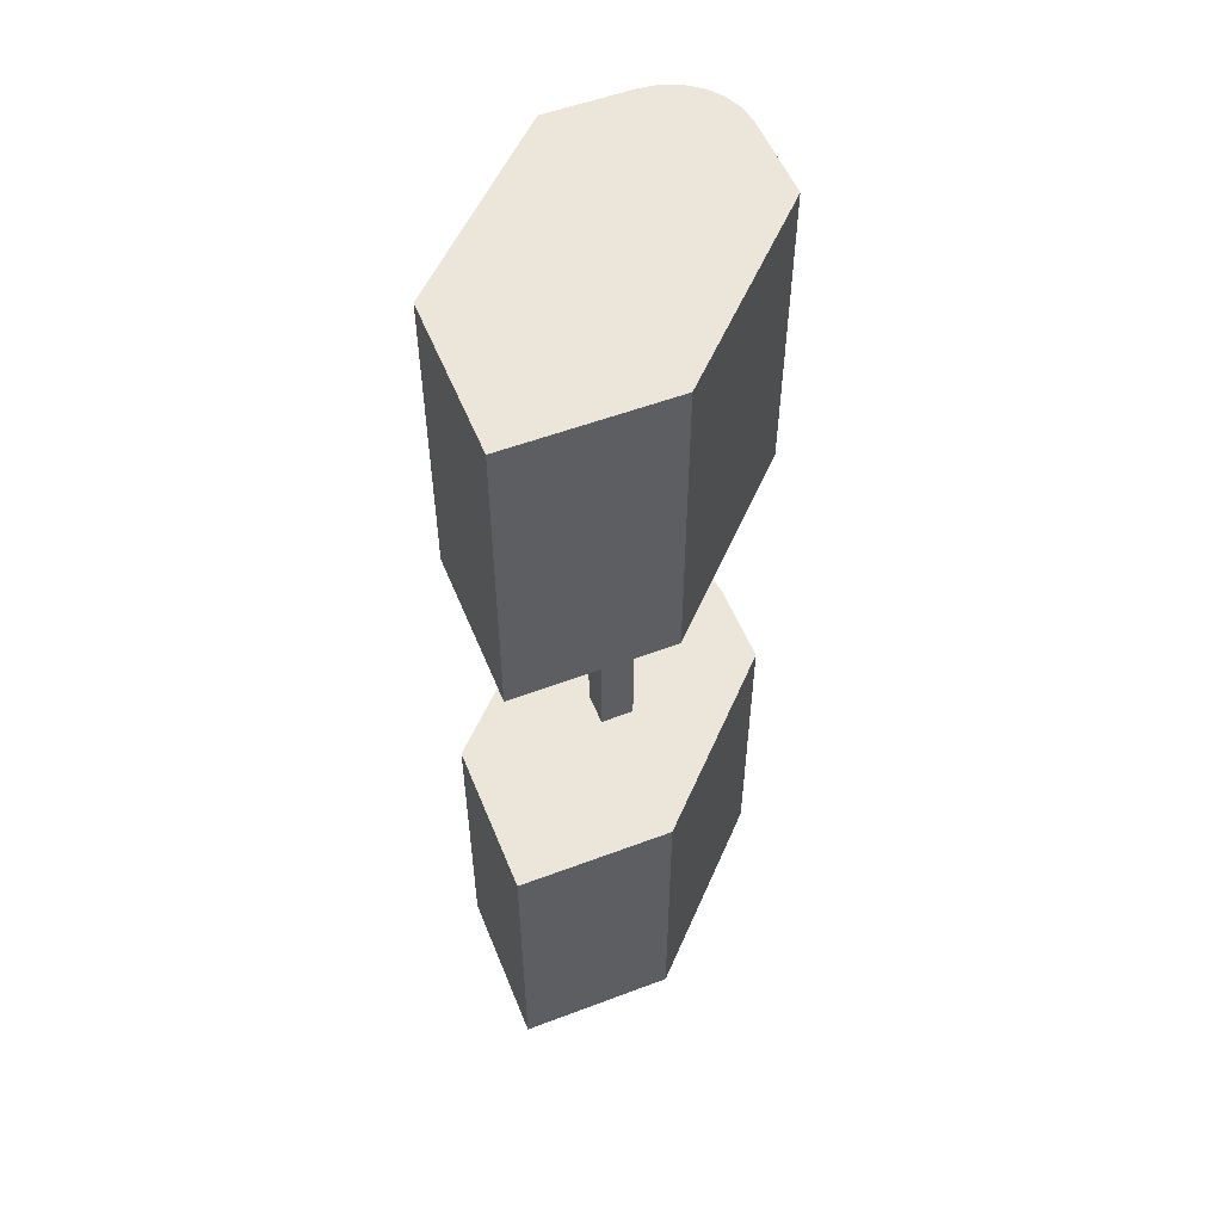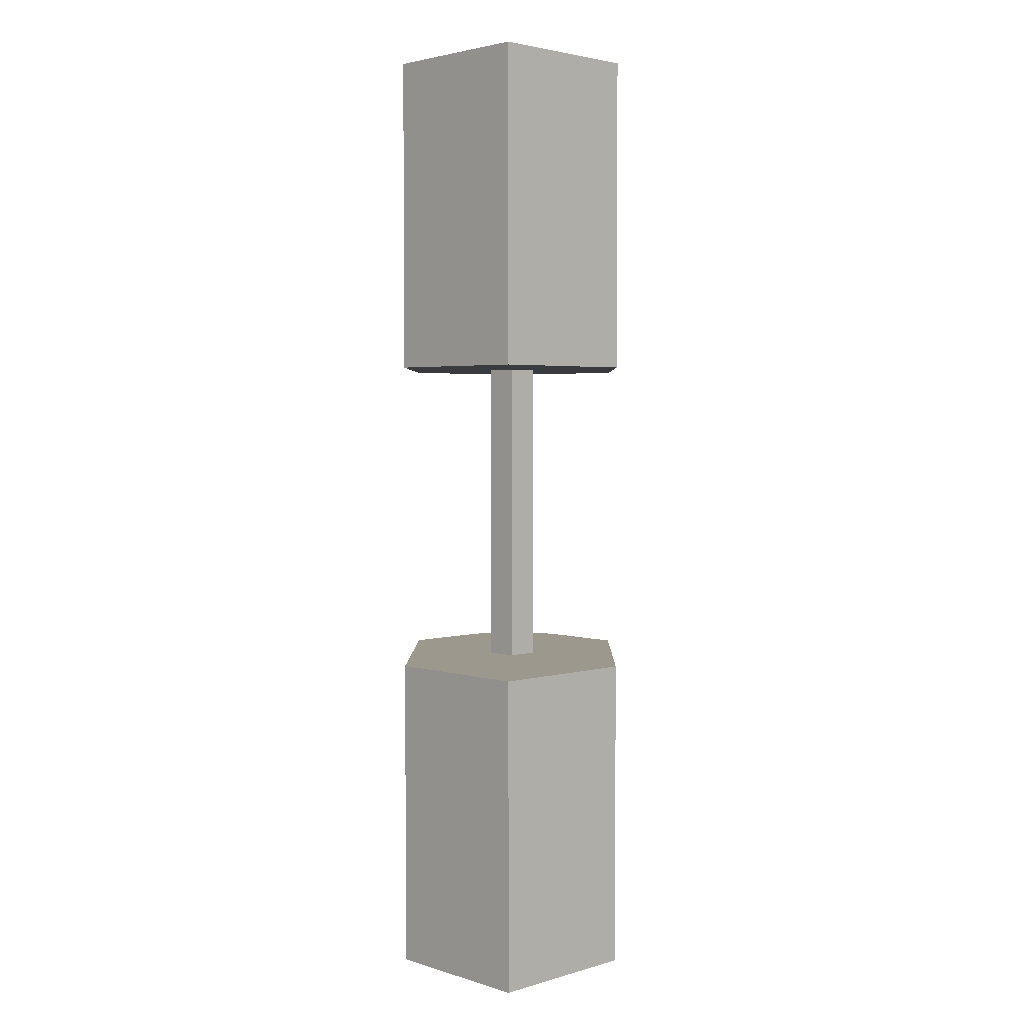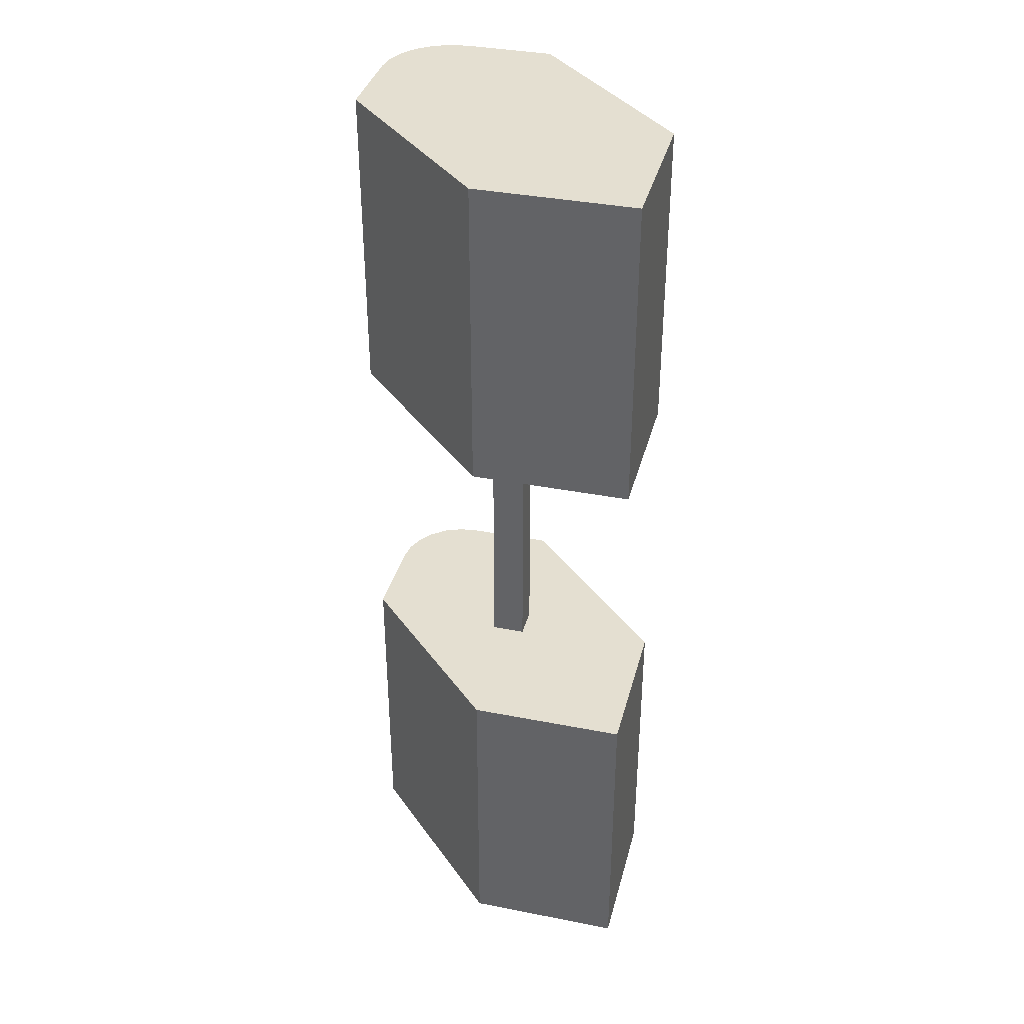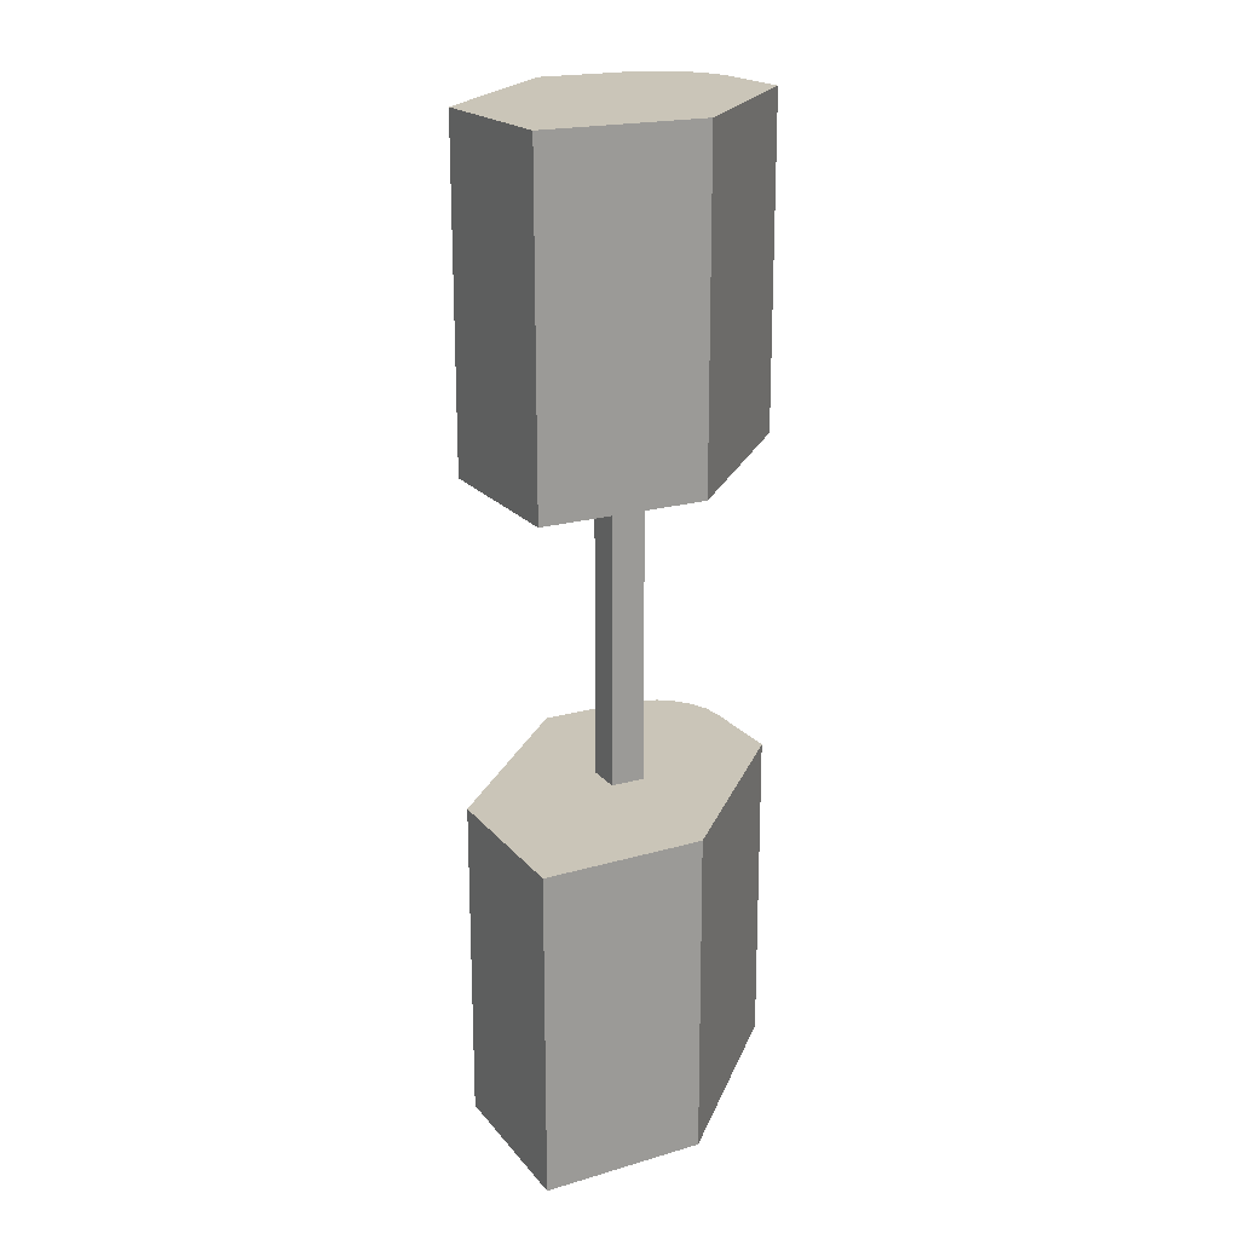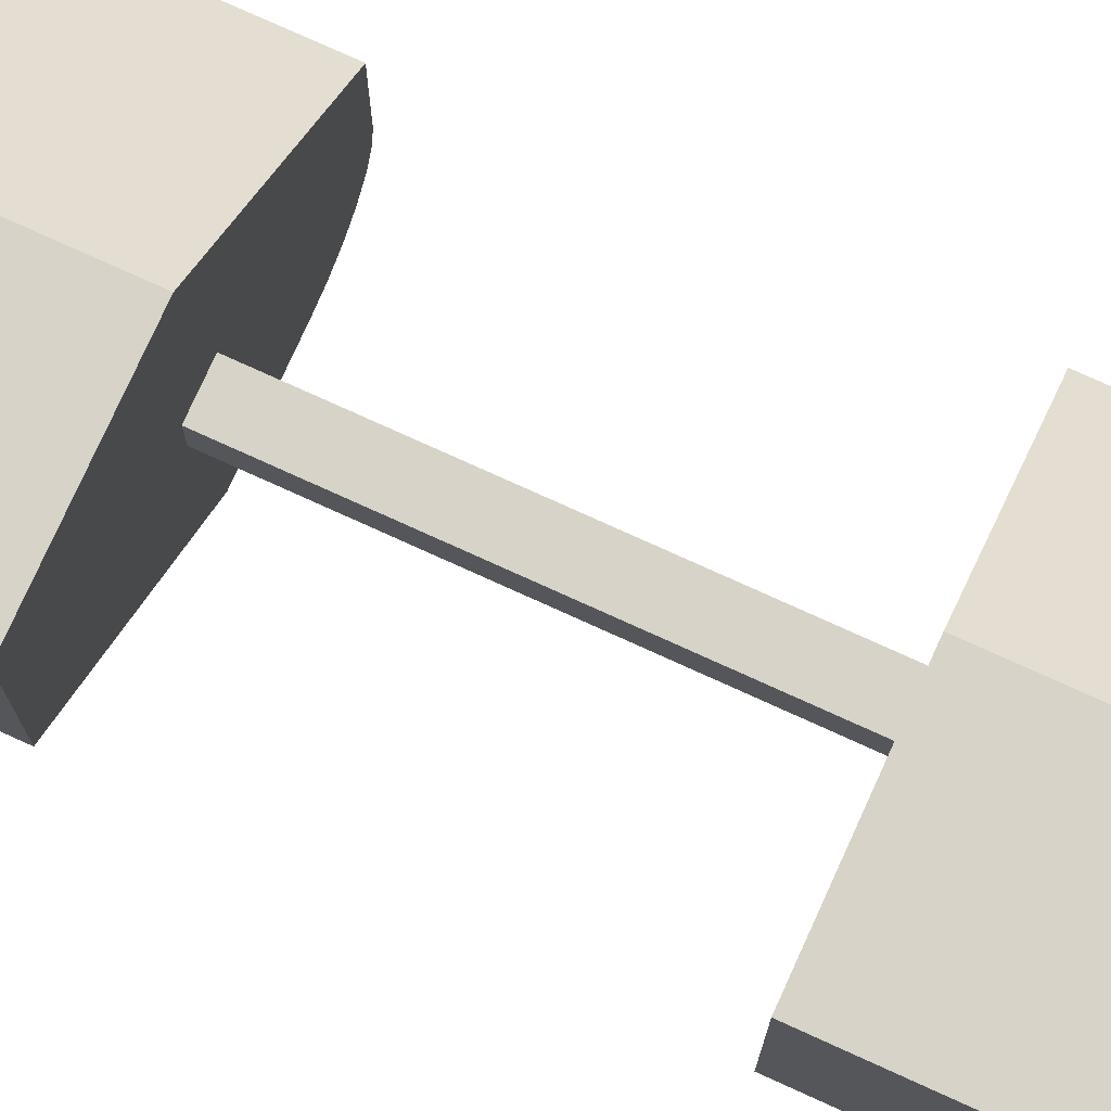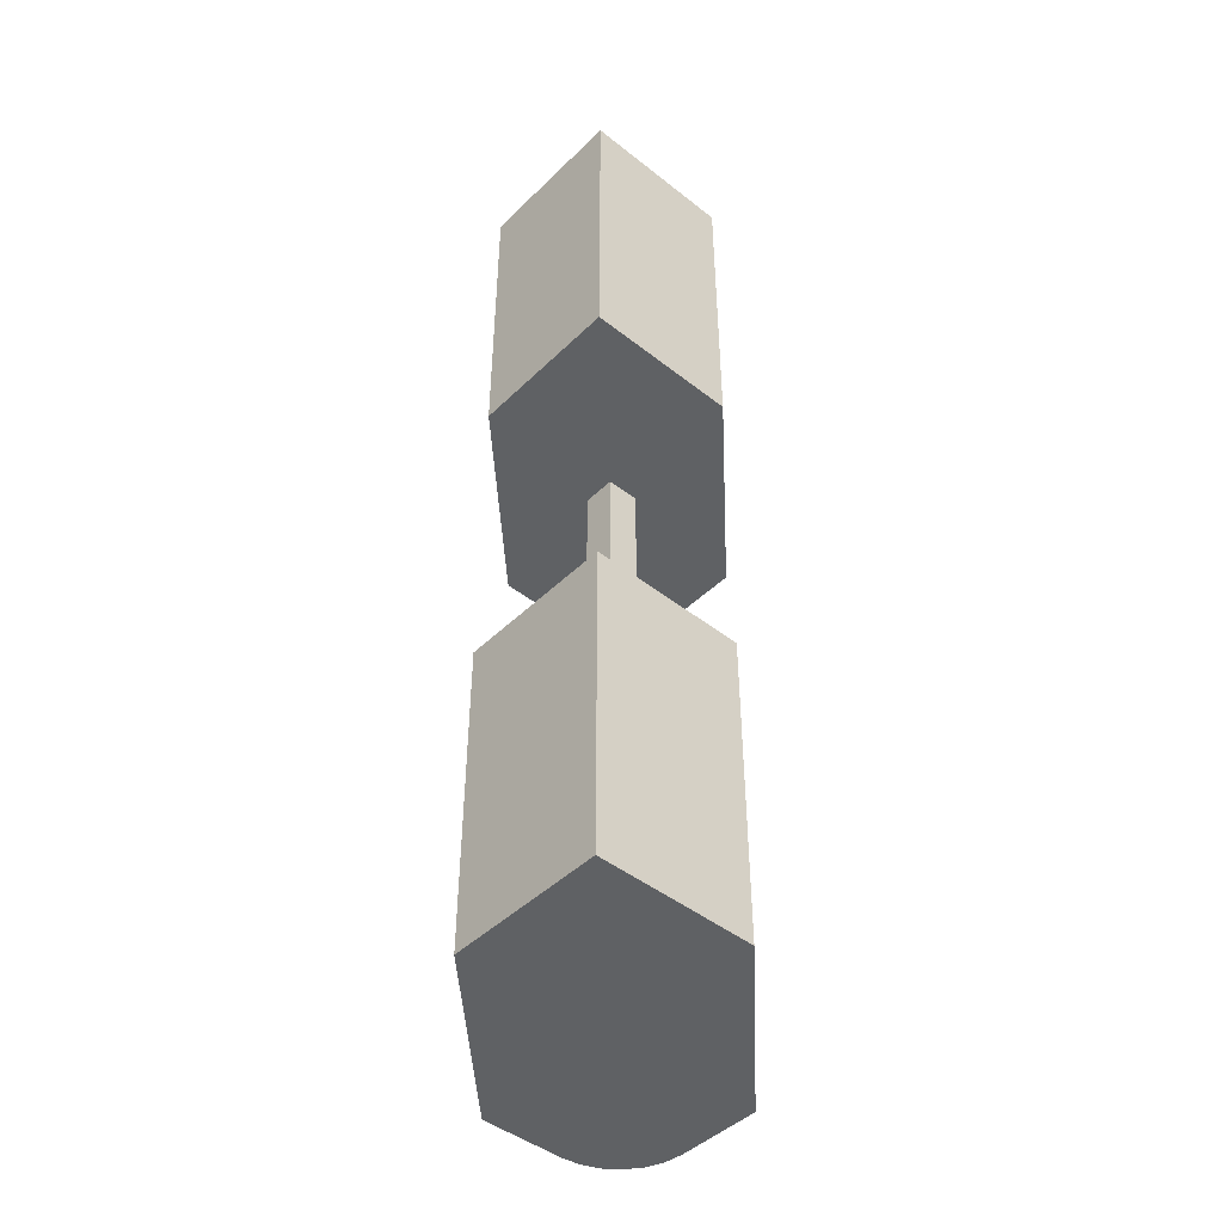
<metadata>
{"format":"obj","ext":"obj","renderer":"f3d","projection":"perspective","resolution":1024,"background":"white","views":[{"elev":54.3,"azim":158.2,"up":"+Z"},{"elev":3.0,"azim":135.9,"up":"+Z"},{"elev":36.6,"azim":104.3,"up":"+Z"},{"elev":20.3,"azim":152.1,"up":"+Z"},{"elev":77.0,"azim":114.4,"up":"+Y"},{"elev":-45.6,"azim":137.9,"up":"+Z"}]}
</metadata>
<code>
o Cube.001
v 1 0 1
v 0 -1 1
v 1 0 3
v 0 -1 3
v -1 0 1
v -1 0 3
v 1 1 3
v 0 1 3
v 1 1 1
v 0 1 1
v -0.5484 -1 1
v -1 -0.5484 1
v -0.6653 -0.9846 1
v -0.7742 -0.9395 1
v -0.8677 -0.8677 1
v -0.9395 -0.7742 1
v -0.9846 -0.6653 1
v -1 -0.5484 3
v -0.5484 -1 3
v -0.9846 -0.6653 3
v -0.9395 -0.7742 3
v -0.8677 -0.8677 3
v -0.7742 -0.9395 3
v -0.6653 -0.9846 3
f 5 6 8 10
f 4 3 6 18 20 21 22 23 24 19
f 11 13 14 15 16 17 12 5 1 2
f 2 1 3 4
f 18 6 5 12
f 9 10 8 7
f 3 1 9 7
f 1 5 10 9
f 6 3 7 8
f 11 19 24 13
f 13 24 23 14
f 14 23 22 15
f 15 22 21 16
f 16 21 20 17
f 17 20 18 12
f 11 2 4 19
o Cube.002
v -0.1063 -0.1063 1.292
v -0.1063 0.1063 1.292
v -0.1063 -0.1063 -1.292
v -0.1063 0.1063 -1.292
v 0.1063 -0.1063 1.292
v 0.1063 0.1063 1.292
v 0.1063 -0.1063 -1.292
v 0.1063 0.1063 -1.292
f 25 26 28 27
f 27 28 32 31
f 31 32 30 29
f 29 30 26 25
f 27 31 29 25
f 32 28 26 30
o Cube.003
v 1 0 -3
v 0 -1 -3
v 1 0 -1
v 0 -1 -1
v -1 0 -3
v -1 0 -1
v 1 1 -1
v 0 1 -1
v 1 1 -3
v 0 1 -3
v -0.5484 -1 -3
v -1 -0.5484 -3
v -0.6653 -0.9846 -3
v -0.7742 -0.9395 -3
v -0.8677 -0.8677 -3
v -0.9395 -0.7742 -3
v -0.9846 -0.6653 -3
v -1 -0.5484 -1
v -0.5484 -1 -1
v -0.9846 -0.6653 -1
v -0.9395 -0.7742 -1
v -0.8677 -0.8677 -1
v -0.7742 -0.9395 -1
v -0.6653 -0.9846 -1
f 37 38 40 42
f 36 35 38 50 52 53 54 55 56 51
f 43 45 46 47 48 49 44 37 33 34
f 34 33 35 36
f 50 38 37 44
f 41 42 40 39
f 35 33 41 39
f 33 37 42 41
f 38 35 39 40
f 43 51 56 45
f 45 56 55 46
f 46 55 54 47
f 47 54 53 48
f 48 53 52 49
f 49 52 50 44
f 43 34 36 51

</code>
